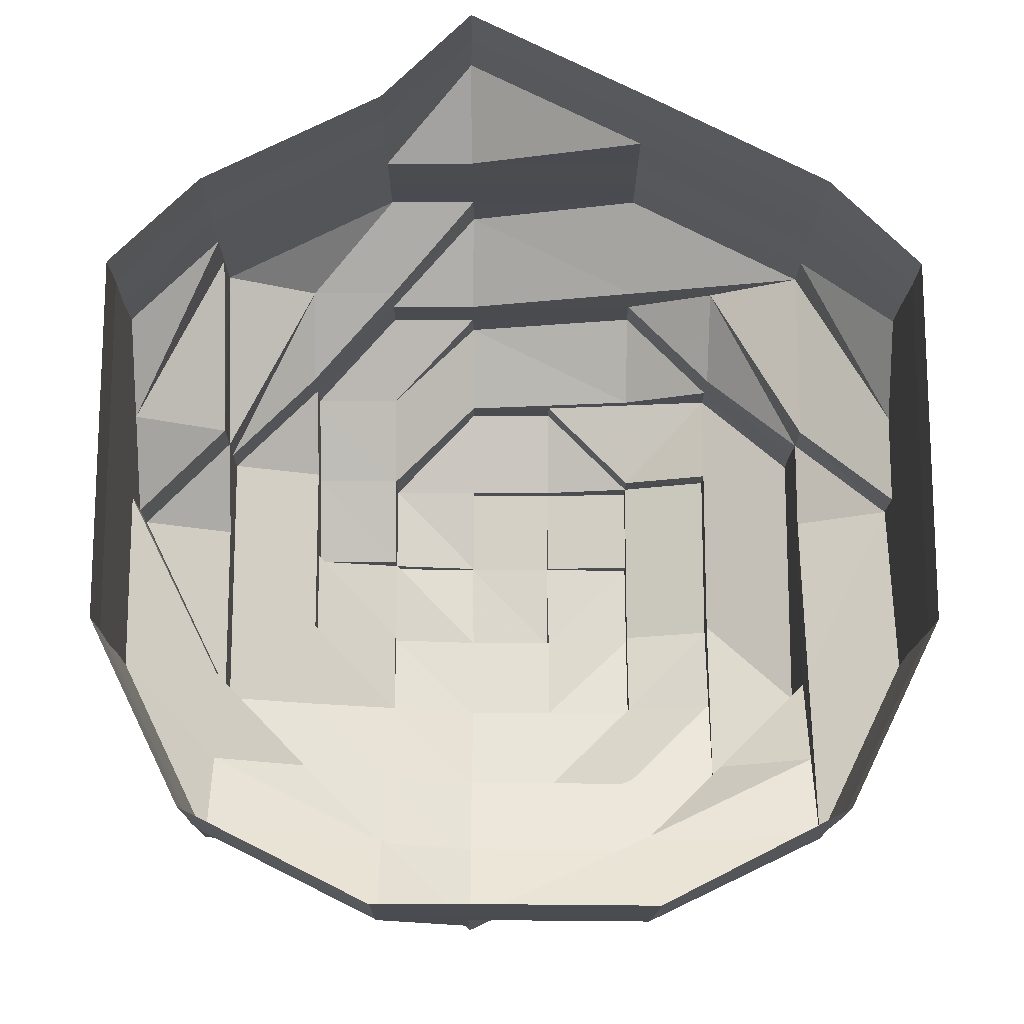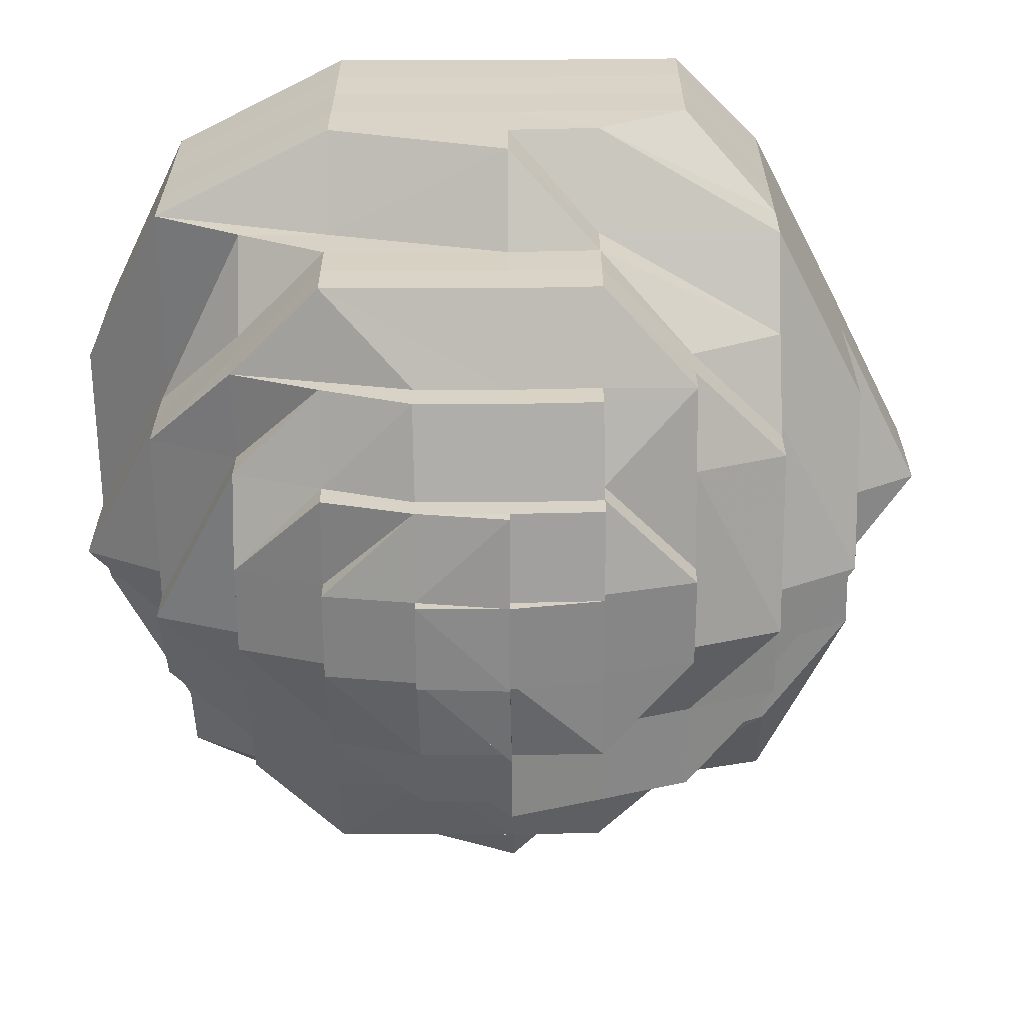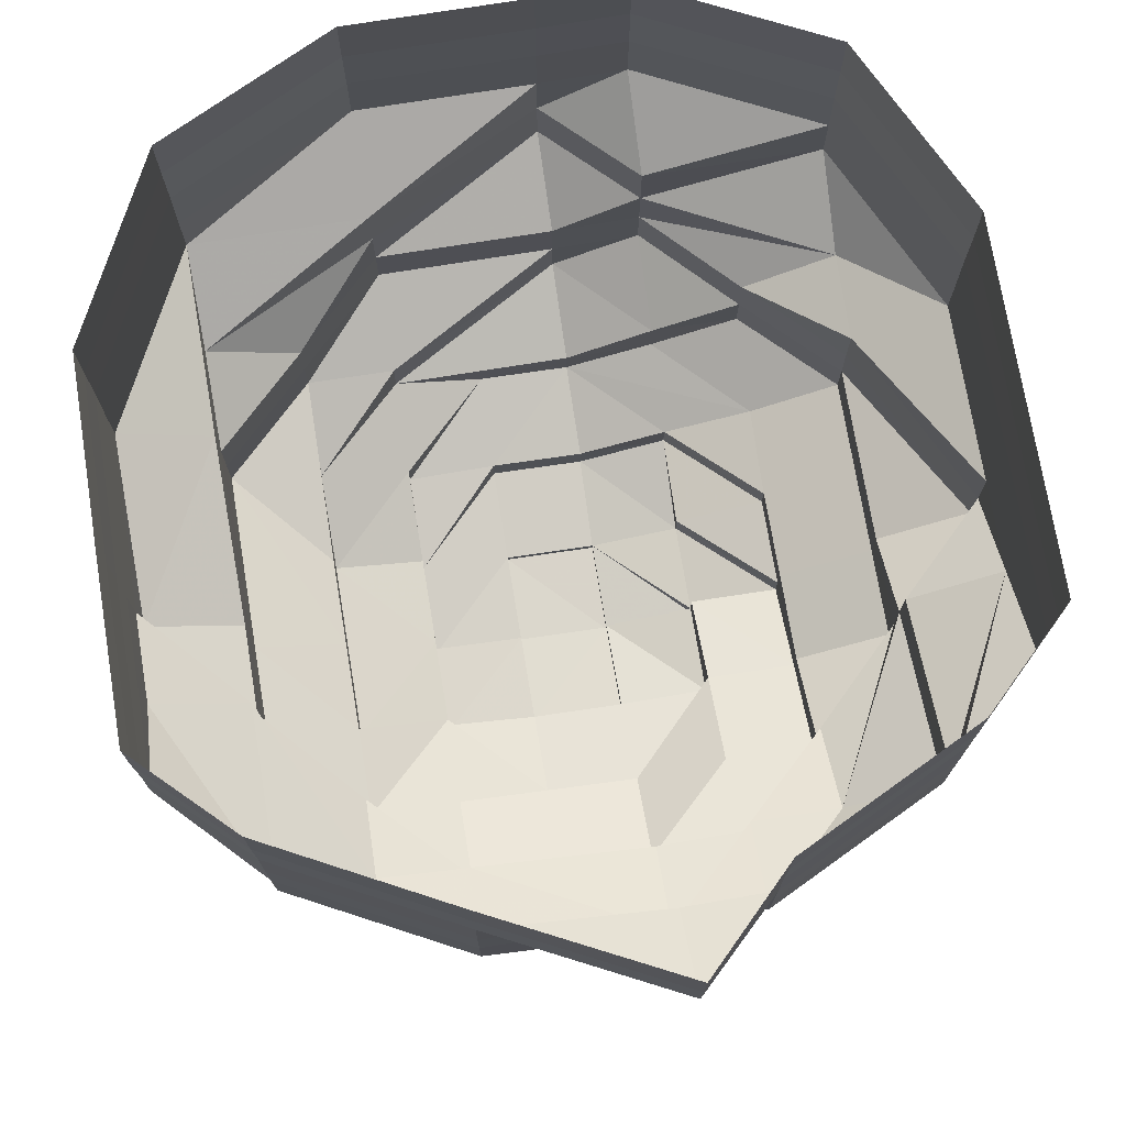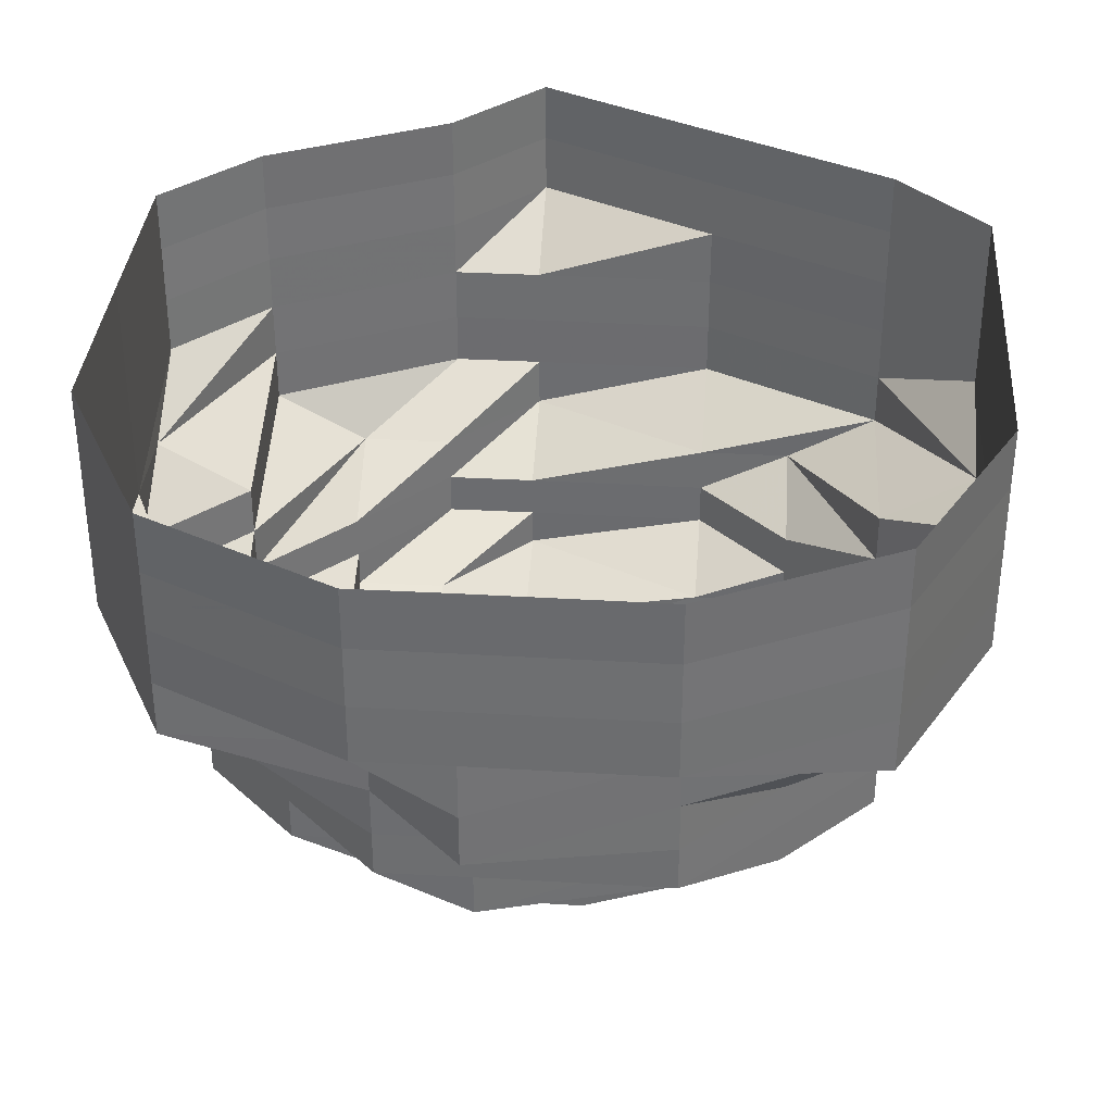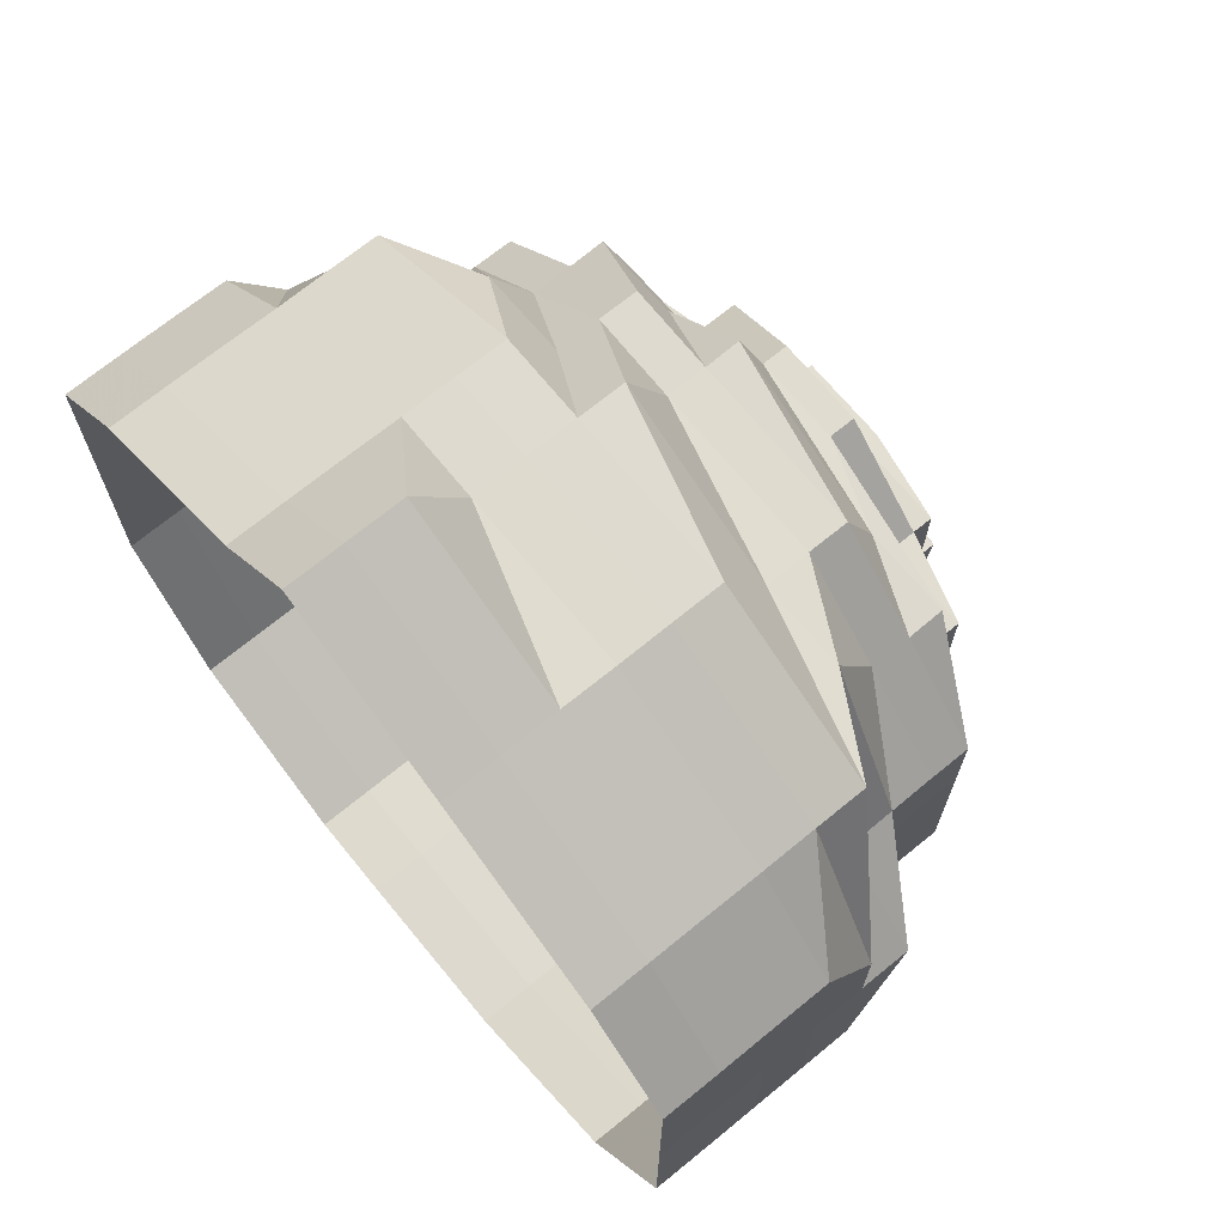
<metadata>
{"format":"obj","ext":"obj","renderer":"f3d","projection":"perspective","resolution":1024,"background":"white","views":[{"elev":-15.0,"azim":-0.5,"up":"+Y"},{"elev":-61.9,"azim":90.4,"up":"+Z"},{"elev":74.1,"azim":170.8,"up":"+Z"},{"elev":35.5,"azim":4.4,"up":"+Z"},{"elev":70.2,"azim":50.6,"up":"+Y"}]}
</metadata>
<code>
o 961
v 2202 1858 8.161
v 2202 1858 8.161
v 2202 1858 8.155
v 2202 1858 8.155
v 2202 1858 8.161
v 2202 1858 8.155
v 2202 1858 8.161
v 2202 1858 8.155
v 2202 1858 8.161
v 2202 1858 8.155
v 2202 1858 8.161
v 2202 1858 8.148
v 2202 1858 8.155
v 2202 1858 8.161
v 2202 1858 8.148
v 2202 1858 8.148
v 2202 1858 8.155
v 2202 1858 8.161
v 2202 1858 8.148
v 2202 1858 8.155
v 2202 1858 8.161
v 2202 1858 8.148
v 2202 1858 8.155
v 2202 1858 8.161
v 2202 1858 8.148
v 2202 1858 8.155
v 2202 1858 8.161
v 2202 1858 8.148
v 2202 1858 8.155
v 2202 1858 8.161
v 2202 1858 8.148
v 2202 1858 8.155
v 2202 1858 8.161
v 2202 1858 8.148
v 2202 1858 8.155
v 2202 1858 8.161
v 2202 1858 8.148
v 2202 1858 8.155
v 2202 1858 8.161
v 2202 1858 8.148
v 2202 1858 8.155
v 2202 1858 8.161
v 2202 1858 8.148
v 2202 1858 8.155
v 2202 1858 8.148
v 2202 1858 8.148
v 2202 1858 8.148
v 2202 1858 8.142
v 2202 1858 8.148
v 2202 1858 8.142
v 2202 1858 8.142
v 2202 1858 8.142
v 2202 1858 8.142
v 2202 1858 8.136
v 2202 1858 8.142
v 2202 1858 8.136
v 2202 1858 8.136
v 2202 1858 8.142
v 2202 1858 8.136
v 2202 1858 8.142
v 2202 1858 8.136
v 2202 1858 8.136
v 2202 1858 8.13
v 2202 1858 8.136
v 2202 1858 8.142
v 2202 1858 8.136
v 2202 1858 8.142
v 2202 1858 8.13
v 2202 1858 8.142
v 2202 1858 8.136
v 2202 1858 8.136
v 2202 1858 8.13
v 2202 1858 8.142
v 2202 1858 8.136
v 2202 1858 8.142
v 2202 1858 8.136
v 2202 1858 8.13
v 2202 1858 8.142
v 2202 1858 8.136
v 2202 1858 8.13
v 2202 1858 8.13
v 2202 1858 8.124
v 2202 1858 8.13
v 2202 1858 8.124
v 2202 1858 8.13
v 2202 1858 8.124
v 2202 1858 8.124
v 2202 1858 8.124
v 2202 1858 8.124
v 2202 1858 8.13
v 2202 1858 8.119
v 2202 1858 8.119
v 2202 1858 8.119
v 2202 1858 8.115
v 2202 1858 8.119
v 2202 1858 8.115
v 2202 1858 8.13
v 2202 1858 8.124
v 2202 1858 8.115
v 2202 1858 8.119
v 2202 1858 8.115
v 2202 1858 8.124
v 2202 1858 8.111
v 2202 1858 8.111
v 2202 1858 8.107
v 2202 1858 8.111
v 2202 1858 8.111
v 2202 1858 8.111
v 2202 1858 8.107
v 2202 1858 8.115
v 2202 1858 8.111
v 2202 1858 8.111
v 2202 1858 8.107
v 2202 1858 8.107
v 2202 1858 8.111
v 2202 1858 8.111
v 2202 1858 8.107
v 2202 1858 8.115
v 2202 1858 8.107
v 2202 1858 8.111
v 2202 1858 8.107
v 2202 1858 8.111
v 2202 1858 8.104
v 2202 1858 8.104
v 2202 1858 8.104
v 2202 1858 8.115
v 2202 1858 8.119
v 2202 1858 8.111
v 2202 1858 8.104
v 2202 1858 8.104
v 2202 1858 8.107
v 2202 1858 8.104
v 2202 1858 8.102
v 2202 1858 8.104
v 2202 1858 8.102
v 2202 1858 8.102
v 2202 1858 8.104
v 2202 1858 8.102
v 2202 1858 8.107
v 2202 1858 8.102
v 2202 1858 8.104
v 2202 1858 8.102
v 2202 1858 8.1
v 2202 1858 8.104
v 2202 1858 8.107
v 2202 1858 8.111
v 2202 1858 8.102
v 2202 1858 8.107
v 2202 1858 8.104
v 2202 1858 8.107
v 2202 1858 8.111
v 2202 1858 8.102
v 2202 1858 8.1
v 2202 1858 8.102
v 2202 1858 8.1
v 2202 1858 8.1
v 2202 1858 8.099
v 2202 1858 8.099
v 2202 1858 8.1
v 2202 1858 8.1
v 2202 1858 8.1
v 2202 1858 8.1
v 2202 1858 8.1
v 2202 1858 8.1
v 2202 1858 8.1
v 2202 1858 8.1
v 2202 1858 8.102
v 2202 1858 8.1
v 2202 1858 8.102
v 2202 1858 8.1
v 2202 1858 8.142
v 2202 1858 8.142
v 2202 1858 8.136
v 2202 1858 8.136
v 2202 1858 8.136
v 2202 1858 8.136
v 2202 1858 8.13
v 2202 1858 8.13
v 2202 1858 8.124
v 2202 1858 8.13
v 2202 1858 8.124
v 2202 1858 8.119
v 2202 1858 8.13
v 2202 1858 8.124
v 2202 1858 8.119
v 2202 1858 8.115
v 2202 1858 8.111
v 2202 1858 8.107
v 2202 1858 8.115
v 2202 1858 8.111
v 2202 1858 8.107
v 2202 1858 8.104
v 2202 1858 8.107
v 2202 1858 8.107
v 2202 1858 8.104
v 2202 1858 8.104
v 2202 1858 8.102
v 2202 1858 8.104
v 2202 1858 8.102
v 2202 1858 8.104
v 2202 1858 8.107
v 2202 1858 8.104
v 2202 1858 8.102
v 2202 1858 8.111
v 2202 1858 8.102
v 2202 1858 8.1
v 2202 1858 8.1
v 2202 1858 8.1
v 2202 1858 8.102
v 2202 1858 8.1
v 2202 1858 8.102
v 2202 1858 8.104
v 2202 1858 8.099
v 2202 1858 8.099
v 2202 1858 8.1
v 2202 1858 8.1
v 2202 1858 8.104
v 2202 1858 8.102
v 2202 1858 8.102
v 2202 1858 8.107
v 2202 1858 8.107
v 2202 1858 8.111
v 2202 1858 8.104
v 2202 1858 8.102
v 2202 1858 8.102
v 2202 1858 8.104
v 2202 1858 8.1
v 2202 1858 8.1
v 2202 1858 8.102
v 2202 1858 8.102
v 2202 1858 8.102
v 2202 1858 8.107
v 2202 1858 8.104
v 2202 1858 8.107
v 2202 1858 8.111
v 2202 1858 8.104
v 2202 1858 8.102
v 2202 1858 8.104
v 2202 1858 8.104
v 2202 1858 8.102
v 2202 1858 8.102
v 2202 1858 8.1
v 2202 1858 8.102
v 2202 1858 8.104
v 2202 1858 8.104
v 2202 1858 8.107
v 2202 1858 8.107
v 2202 1858 8.107
v 2202 1858 8.107
v 2202 1858 8.111
v 2202 1858 8.111
v 2202 1858 8.111
v 2202 1858 8.115
v 2202 1858 8.115
v 2202 1858 8.111
v 2202 1858 8.115
v 2202 1858 8.115
v 2202 1858 8.119
v 2202 1858 8.119
v 2202 1858 8.124
v 2202 1858 8.119
v 2202 1858 8.13
v 2202 1858 8.124
v 2202 1858 8.13
v 2202 1858 8.115
v 2202 1858 8.111
v 2202 1858 8.124
v 2202 1858 8.13
v 2202 1858 8.119
v 2202 1858 8.115
v 2202 1858 8.13
v 2202 1858 8.124
v 2202 1858 8.119
v 2202 1858 8.115
v 2202 1858 8.124
v 2202 1858 8.119
v 2202 1858 8.111
v 2202 1858 8.115
v 2202 1858 8.115
v 2202 1858 8.119
v 2202 1858 8.119
v 2202 1858 8.124
v 2202 1858 8.124
v 2202 1858 8.13
v 2202 1858 8.13
v 2202 1858 8.136
v 2202 1858 8.104
v 2202 1858 8.104
v 2202 1858 8.102
v 2202 1858 8.1
v 2202 1858 8.102
v 2202 1858 8.1
v 2202 1858 8.1
v 2202 1858 8.1
v 2202 1858 8.102
v 2202 1858 8.102
v 2202 1858 8.1
v 2202 1858 8.099
v 2202 1858 8.1
v 2202 1858 8.1
v 2202 1858 8.1
v 2202 1858 8.102
v 2202 1858 8.099
v 2202 1858 8.1
v 2202 1858 8.099
v 2202 1858 8.099
v 2202 1858 8.099
v 2202 1858 8.099
v 2202 1858 8.099
v 2202 1858 8.099
v 2202 1858 8.1
v 2202 1858 8.099
v 2202 1858 8.099
v 2202 1858 8.099
v 2202 1858 8.099
v 2202 1858 8.099
f 1 2 3
f 3 2 4
f 2 5 4
f 6 1 3
f 7 1 6
f 4 5 8
f 5 9 8
f 10 7 6
f 11 7 10
f 6 3 12
f 13 11 10
f 14 11 13
f 10 6 15
f 15 6 12
f 13 10 16
f 16 10 15
f 17 14 13
f 18 14 17
f 19 13 16
f 17 13 19
f 20 18 17
f 21 18 20
f 22 17 19
f 20 17 22
f 23 21 20
f 24 21 23
f 25 20 22
f 23 20 25
f 26 24 23
f 27 24 26
f 28 23 25
f 26 23 28
f 29 27 26
f 30 27 29
f 31 26 28
f 29 26 31
f 32 30 29
f 33 30 32
f 34 29 31
f 32 29 34
f 35 33 32
f 36 33 35
f 37 32 34
f 35 32 37
f 38 36 35
f 39 36 38
f 40 35 37
f 38 35 40
f 41 39 38
f 42 39 41
f 43 38 40
f 41 38 43
f 44 42 41
f 9 42 44
f 8 9 44
f 44 41 45
f 45 41 43
f 8 44 46
f 46 44 45
f 47 8 46
f 4 8 47
f 46 45 48
f 49 4 47
f 3 4 49
f 12 3 49
f 47 46 50
f 50 46 48
f 49 47 51
f 51 47 50
f 12 49 52
f 52 49 51
f 53 12 52
f 15 12 53
f 52 51 54
f 55 15 53
f 16 15 55
f 53 52 56
f 56 52 54
f 55 53 57
f 57 53 56
f 58 16 55
f 19 16 58
f 59 55 57
f 58 55 59
f 60 19 58
f 22 19 60
f 61 58 59
f 60 58 61
f 62 61 63
f 64 60 61
f 65 22 60
f 65 60 64
f 25 22 65
f 66 65 64
f 67 25 65
f 67 65 66
f 28 25 67
f 66 64 68
f 69 28 67
f 31 28 69
f 70 67 66
f 69 67 70
f 68 71 72
f 73 31 69
f 34 31 73
f 74 69 70
f 73 69 74
f 75 34 73
f 37 34 75
f 76 73 74
f 75 73 76
f 76 74 77
f 78 37 75
f 40 37 78
f 79 75 76
f 78 75 79
f 80 76 77
f 79 76 80
f 77 74 81
f 74 70 81
f 80 77 82
f 83 81 84
f 81 70 85
f 70 66 85
f 85 66 68
f 81 85 86
f 87 81 86
f 85 68 88
f 86 85 88
f 88 68 89
f 68 90 89
f 86 88 91
f 87 86 92
f 92 86 91
f 91 88 93
f 88 89 93
f 92 91 94
f 95 87 92
f 91 93 96
f 94 91 96
f 82 87 95
f 82 97 98
f 95 92 99
f 99 92 94
f 100 82 95
f 101 95 99
f 100 95 101
f 102 82 100
f 102 80 82
f 94 96 103
f 103 104 105
f 103 96 106
f 107 94 103
f 99 94 107
f 107 108 109
f 96 110 106
f 111 99 107
f 101 99 111
f 96 93 110
f 106 110 112
f 111 107 113
f 113 107 114
f 115 101 111
f 115 111 113
f 116 112 117
f 118 101 115
f 118 100 101
f 119 115 113
f 120 118 115
f 120 115 119
f 121 122 119
f 123 121 124
f 119 113 125
f 126 118 120
f 127 100 118
f 126 127 118
f 127 102 100
f 128 126 120
f 125 113 129
f 113 114 129
f 130 131 125
f 125 132 133
f 134 125 135
f 135 125 136
f 129 114 137
f 129 137 138
f 114 139 137
f 140 141 138
f 142 140 143
f 137 139 144
f 145 146 139
f 138 137 147
f 137 144 147
f 139 148 149
f 150 151 148
f 147 149 152
f 147 152 153
f 154 147 155
f 155 147 156
f 157 153 158
f 159 160 157
f 161 162 158
f 163 164 158
f 165 166 158
f 163 167 165
f 168 169 166
f 167 169 170
f 48 45 171
f 45 43 171
f 171 43 172
f 43 40 172
f 172 40 78
f 172 78 173
f 173 78 79
f 171 172 174
f 174 172 173
f 48 171 175
f 175 171 174
f 176 48 175
f 50 48 176
f 173 79 177
f 177 79 80
f 177 80 102
f 178 173 177
f 174 173 178
f 179 177 102
f 178 177 179
f 179 102 127
f 180 174 178
f 175 174 180
f 181 178 179
f 180 178 181
f 182 179 127
f 181 179 182
f 182 127 126
f 183 175 180
f 176 175 183
f 184 180 181
f 183 180 184
f 185 181 182
f 184 181 185
f 186 182 126
f 185 182 186
f 186 126 128
f 128 187 188
f 189 185 186
f 190 186 128
f 189 186 190
f 190 128 191
f 191 188 192
f 191 128 193
f 193 194 195
f 196 195 197
f 198 192 199
f 198 191 200
f 201 191 198
f 201 190 191
f 202 201 198
f 202 198 203
f 204 190 201
f 205 202 203
f 205 203 206
f 207 205 208
f 203 209 210
f 211 212 209
f 213 210 214
f 215 216 213
f 217 202 205
f 218 217 219
f 217 220 202
f 220 201 202
f 220 204 201
f 221 220 217
f 222 204 220
f 221 222 220
f 204 189 190
f 223 221 217
f 223 217 224
f 225 226 224
f 227 225 228
f 229 224 228
f 230 231 228
f 232 221 223
f 233 232 223
f 234 232 233
f 232 235 221
f 236 234 233
f 237 236 229
f 238 236 237
f 236 239 240
f 241 240 242
f 243 238 241
f 244 238 243
f 245 246 238
f 238 247 236
f 247 234 236
f 248 247 238
f 249 248 238
f 249 112 248
f 247 250 234
f 248 251 247
f 251 250 247
f 112 251 248
f 250 252 234
f 234 252 232
f 250 253 252
f 251 254 255
f 252 235 232
f 112 256 251
f 110 256 112
f 256 257 251
f 110 258 256
f 93 258 110
f 93 89 258
f 258 259 256
f 256 259 257
f 89 260 258
f 258 260 259
f 89 90 260
f 259 261 257
f 90 262 260
f 90 61 262
f 61 59 262
f 260 263 259
f 260 262 263
f 259 263 261
f 262 59 264
f 262 264 263
f 59 57 264
f 257 261 253
f 265 253 266
f 263 264 267
f 263 267 261
f 264 57 268
f 264 268 267
f 57 56 268
f 261 269 253
f 261 267 269
f 253 269 270
f 253 270 252
f 252 270 235
f 268 56 271
f 267 268 272
f 267 272 269
f 268 271 272
f 56 54 271
f 269 273 270
f 269 272 273
f 270 273 274
f 270 274 235
f 272 275 273
f 272 271 275
f 273 276 274
f 273 275 276
f 235 274 277
f 235 277 221
f 277 222 221
f 274 278 277
f 277 278 222
f 274 276 278
f 278 279 222
f 222 279 204
f 279 189 204
f 278 280 279
f 276 280 278
f 279 281 189
f 280 281 279
f 281 185 189
f 281 184 185
f 282 184 281
f 280 282 281
f 282 183 184
f 276 283 280
f 283 282 280
f 275 283 276
f 284 183 282
f 283 284 282
f 284 176 183
f 275 285 283
f 285 284 283
f 271 285 275
f 271 54 285
f 285 286 284
f 286 176 284
f 54 286 285
f 286 50 176
f 54 51 286
f 51 50 286
f 287 288 289
f 290 291 292
f 293 291 294
f 295 296 292
f 293 297 298
f 299 292 298
f 143 300 298
f 301 302 300
f 303 304 305
f 303 306 307
f 306 308 309
f 310 311 312
f 313 312 314
f 315 316 314

</code>
